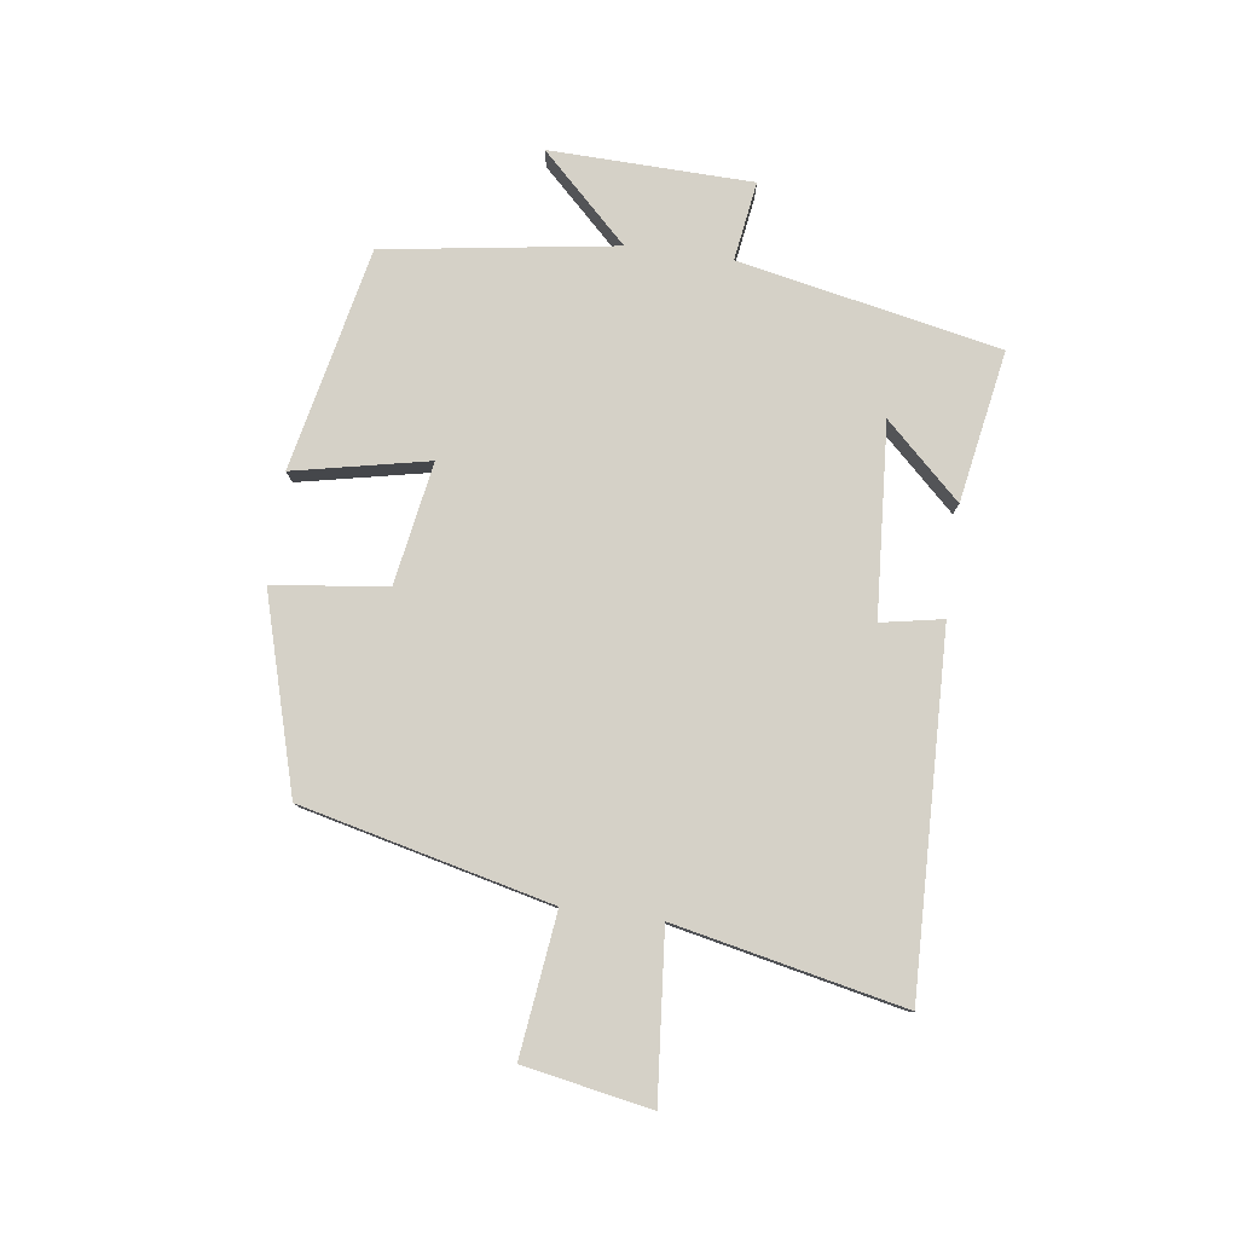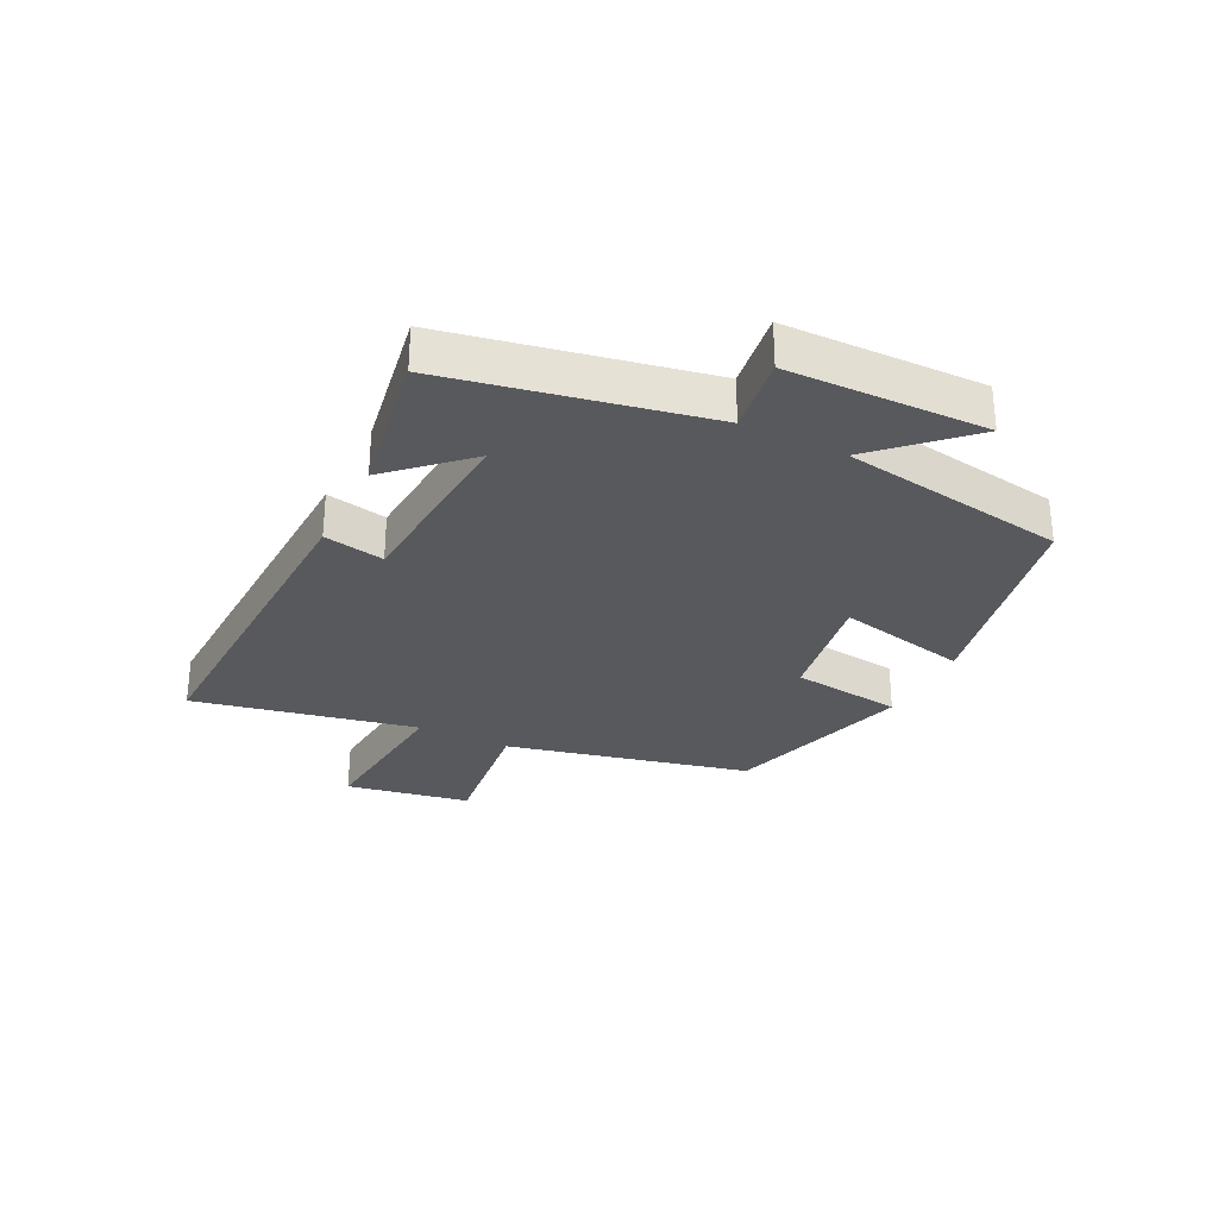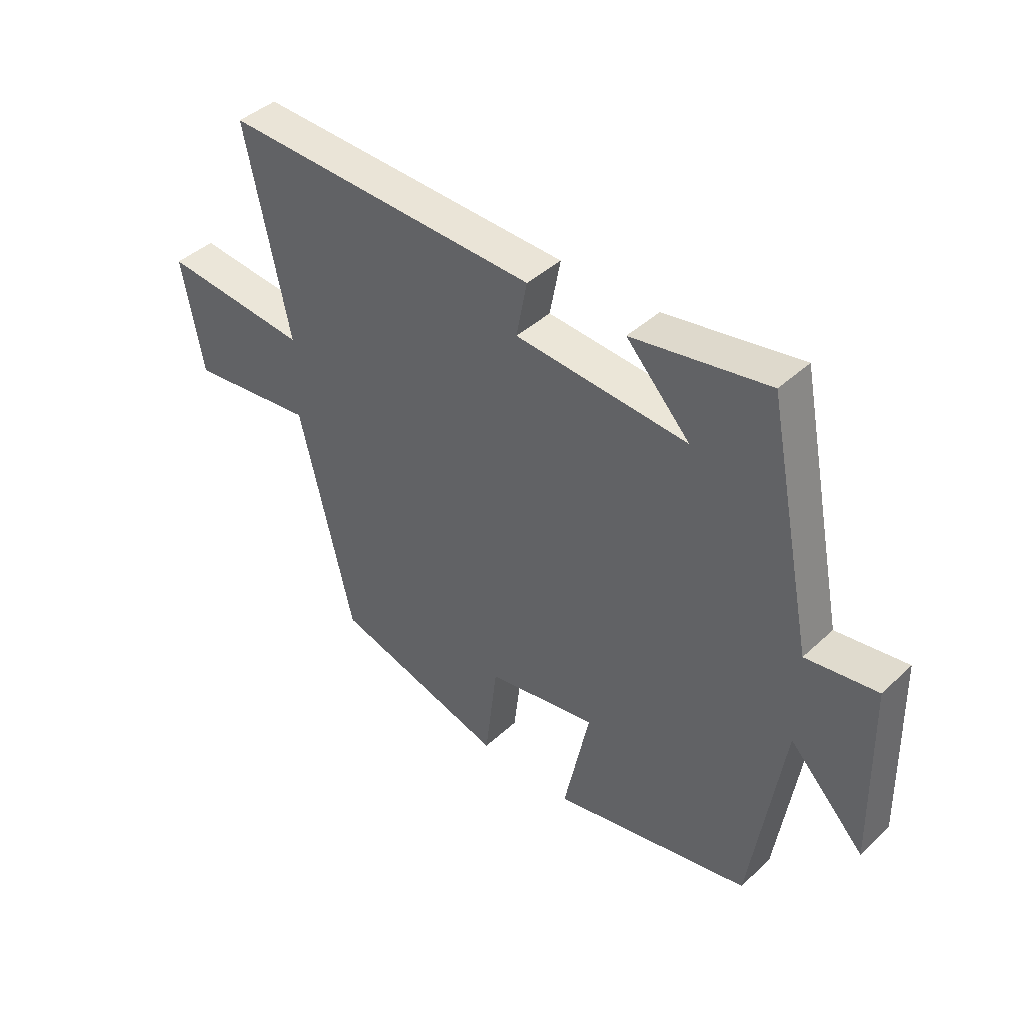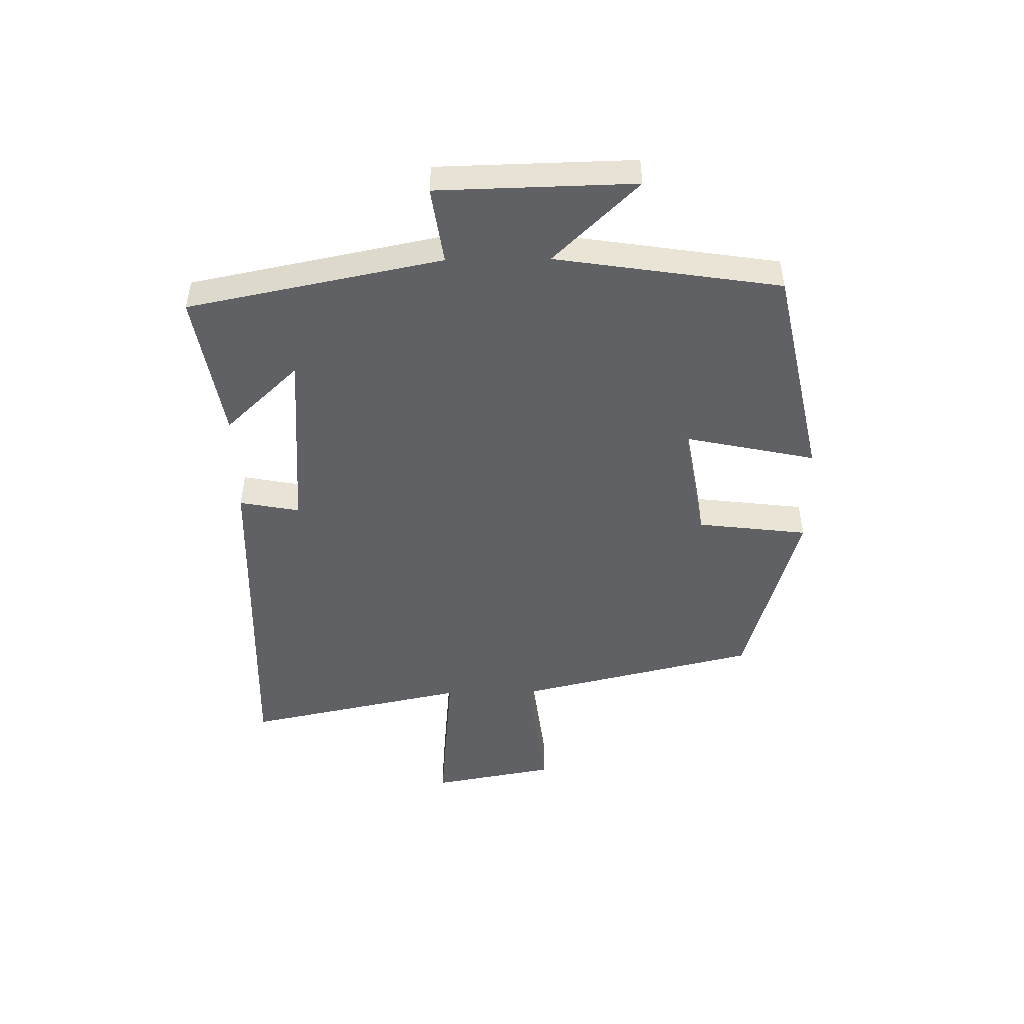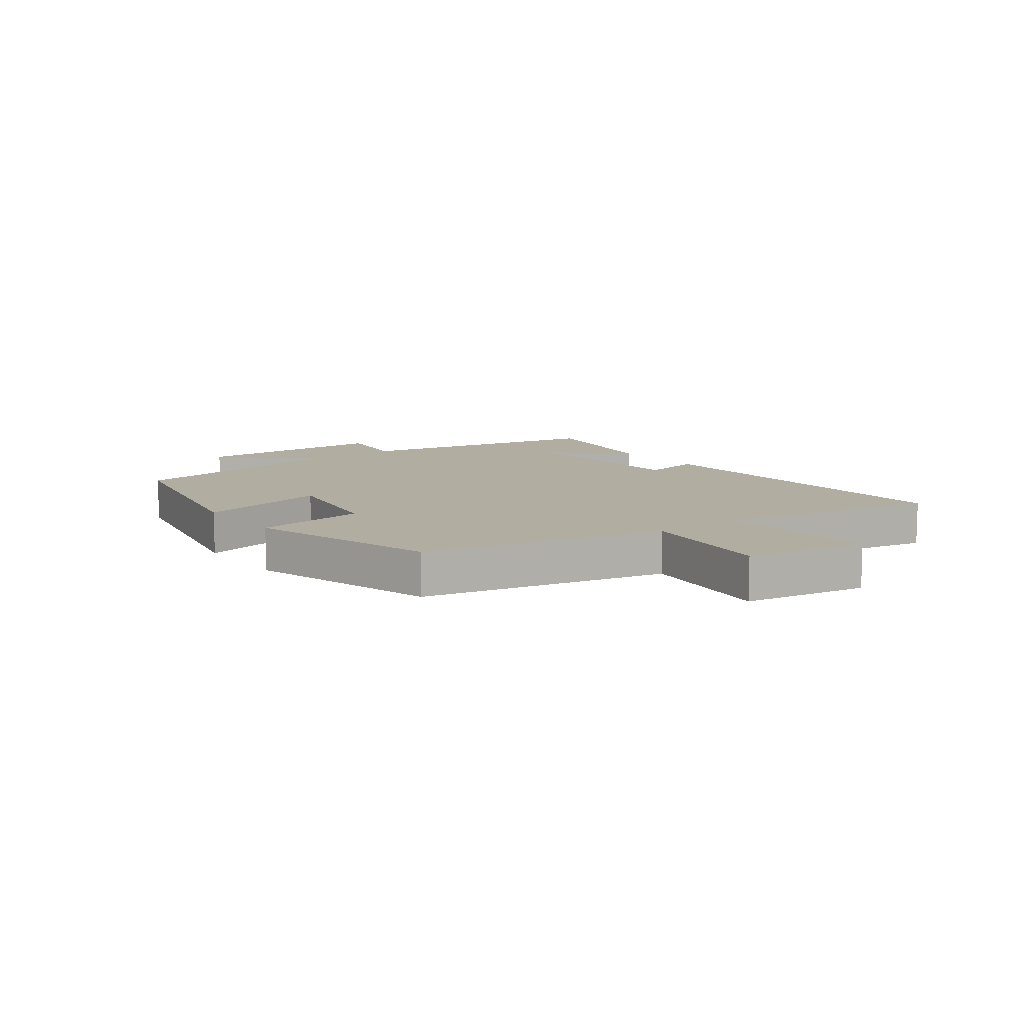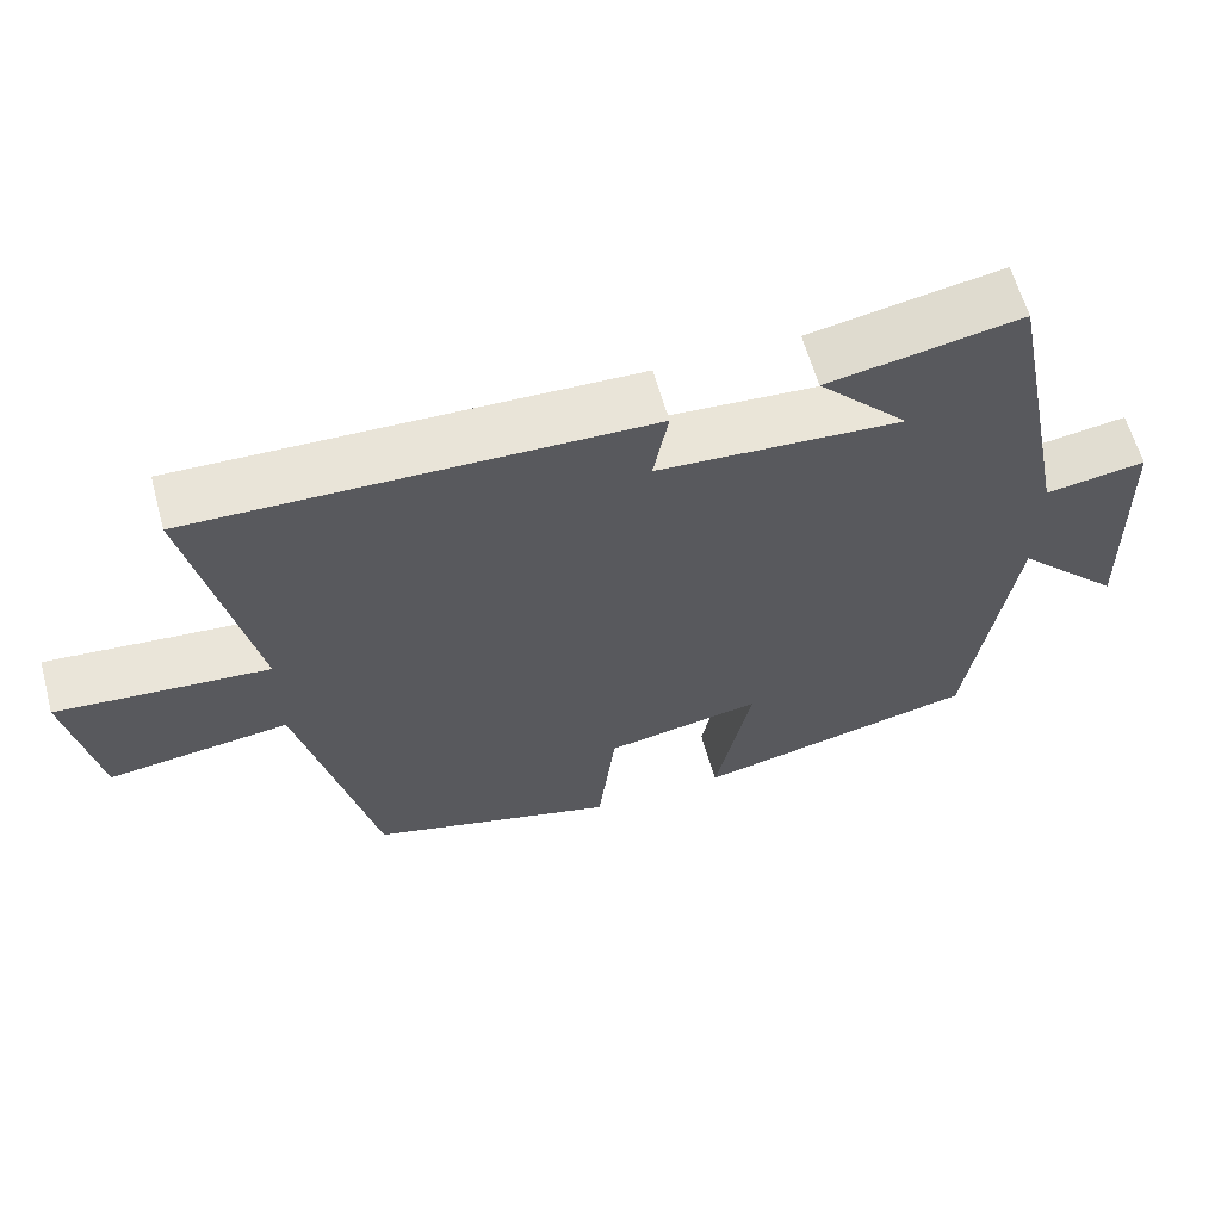
<metadata>
{"format":"obj","ext":"obj","renderer":"f3d","projection":"perspective","resolution":1024,"background":"white","views":[{"elev":79.7,"azim":-82.2,"up":"+Y"},{"elev":-29.5,"azim":63.3,"up":"+Y"},{"elev":42.0,"azim":42.1,"up":"+Z"},{"elev":-48.6,"azim":90.8,"up":"+Y"},{"elev":10.3,"azim":-127.2,"up":"+Y"},{"elev":61.5,"azim":-15.4,"up":"+Z"}]}
</metadata>
<code>
v 0.415 0.07 0.543
v 0.5 0.07 0.12
v 0.628 0.07 0.139
v 0.636 0.07 -0.189
v 0.5 0.07 -0.048
v 0.443 0.07 -0.423
v 0.083 0.07 -0.5
v 0.129 0.07 -0.282
v -0.069 0.07 -0.316
v -0.091 0.07 -0.5
v -0.404 0.07 -0.41
v -0.5 0.07 -0.006
v -0.728 0.07 -0.034
v -0.766 0.07 0.172
v -0.5 0.07 0.148
v -0.578 0.07 0.518
v -0.006 0.07 0.5
v -0.025 0.07 0.4
v 0.285 0.07 0.378
v 0.17 0.07 0.5
v 0.415 0 0.543
v 0.5 0 0.12
v 0.628 0 0.139
v 0.636 0 -0.189
v 0.5 0 -0.048
v 0.443 0 -0.423
v 0.083 0 -0.5
v 0.129 0 -0.282
v -0.069 0 -0.316
v -0.091 0 -0.5
v -0.404 0 -0.41
v -0.5 0 -0.006
v -0.728 0 -0.034
v -0.766 0 0.172
v -0.5 0 0.148
v -0.578 0 0.518
v -0.006 0 0.5
v -0.025 0 0.4
v 0.285 0 0.378
v 0.17 0 0.5
f 19 20 1
f 15 16 17 18
f 15 18 19
f 12 13 14 15
f 12 15 19
f 9 10 11 12
f 8 9 12 19
f 5 6 7 8
f 5 8 19 1
f 2 3 4 5
f 1 2 5
f 21 40 39
f 38 37 36 35
f 39 38 35
f 35 34 33 32
f 39 35 32
f 32 31 30 29
f 39 32 29 28
f 28 27 26 25
f 21 39 28 25
f 25 24 23 22
f 25 22 21
f 1 21 22 2
f 2 22 23 3
f 3 23 24 4
f 4 24 25 5
f 5 25 26 6
f 6 26 27 7
f 7 27 28 8
f 8 28 29 9
f 9 29 30 10
f 10 30 31 11
f 11 31 32 12
f 12 32 33 13
f 13 33 34 14
f 14 34 35 15
f 15 35 36 16
f 16 36 37 17
f 17 37 38 18
f 18 38 39 19
f 19 39 40 20
f 20 40 21 1

</code>
